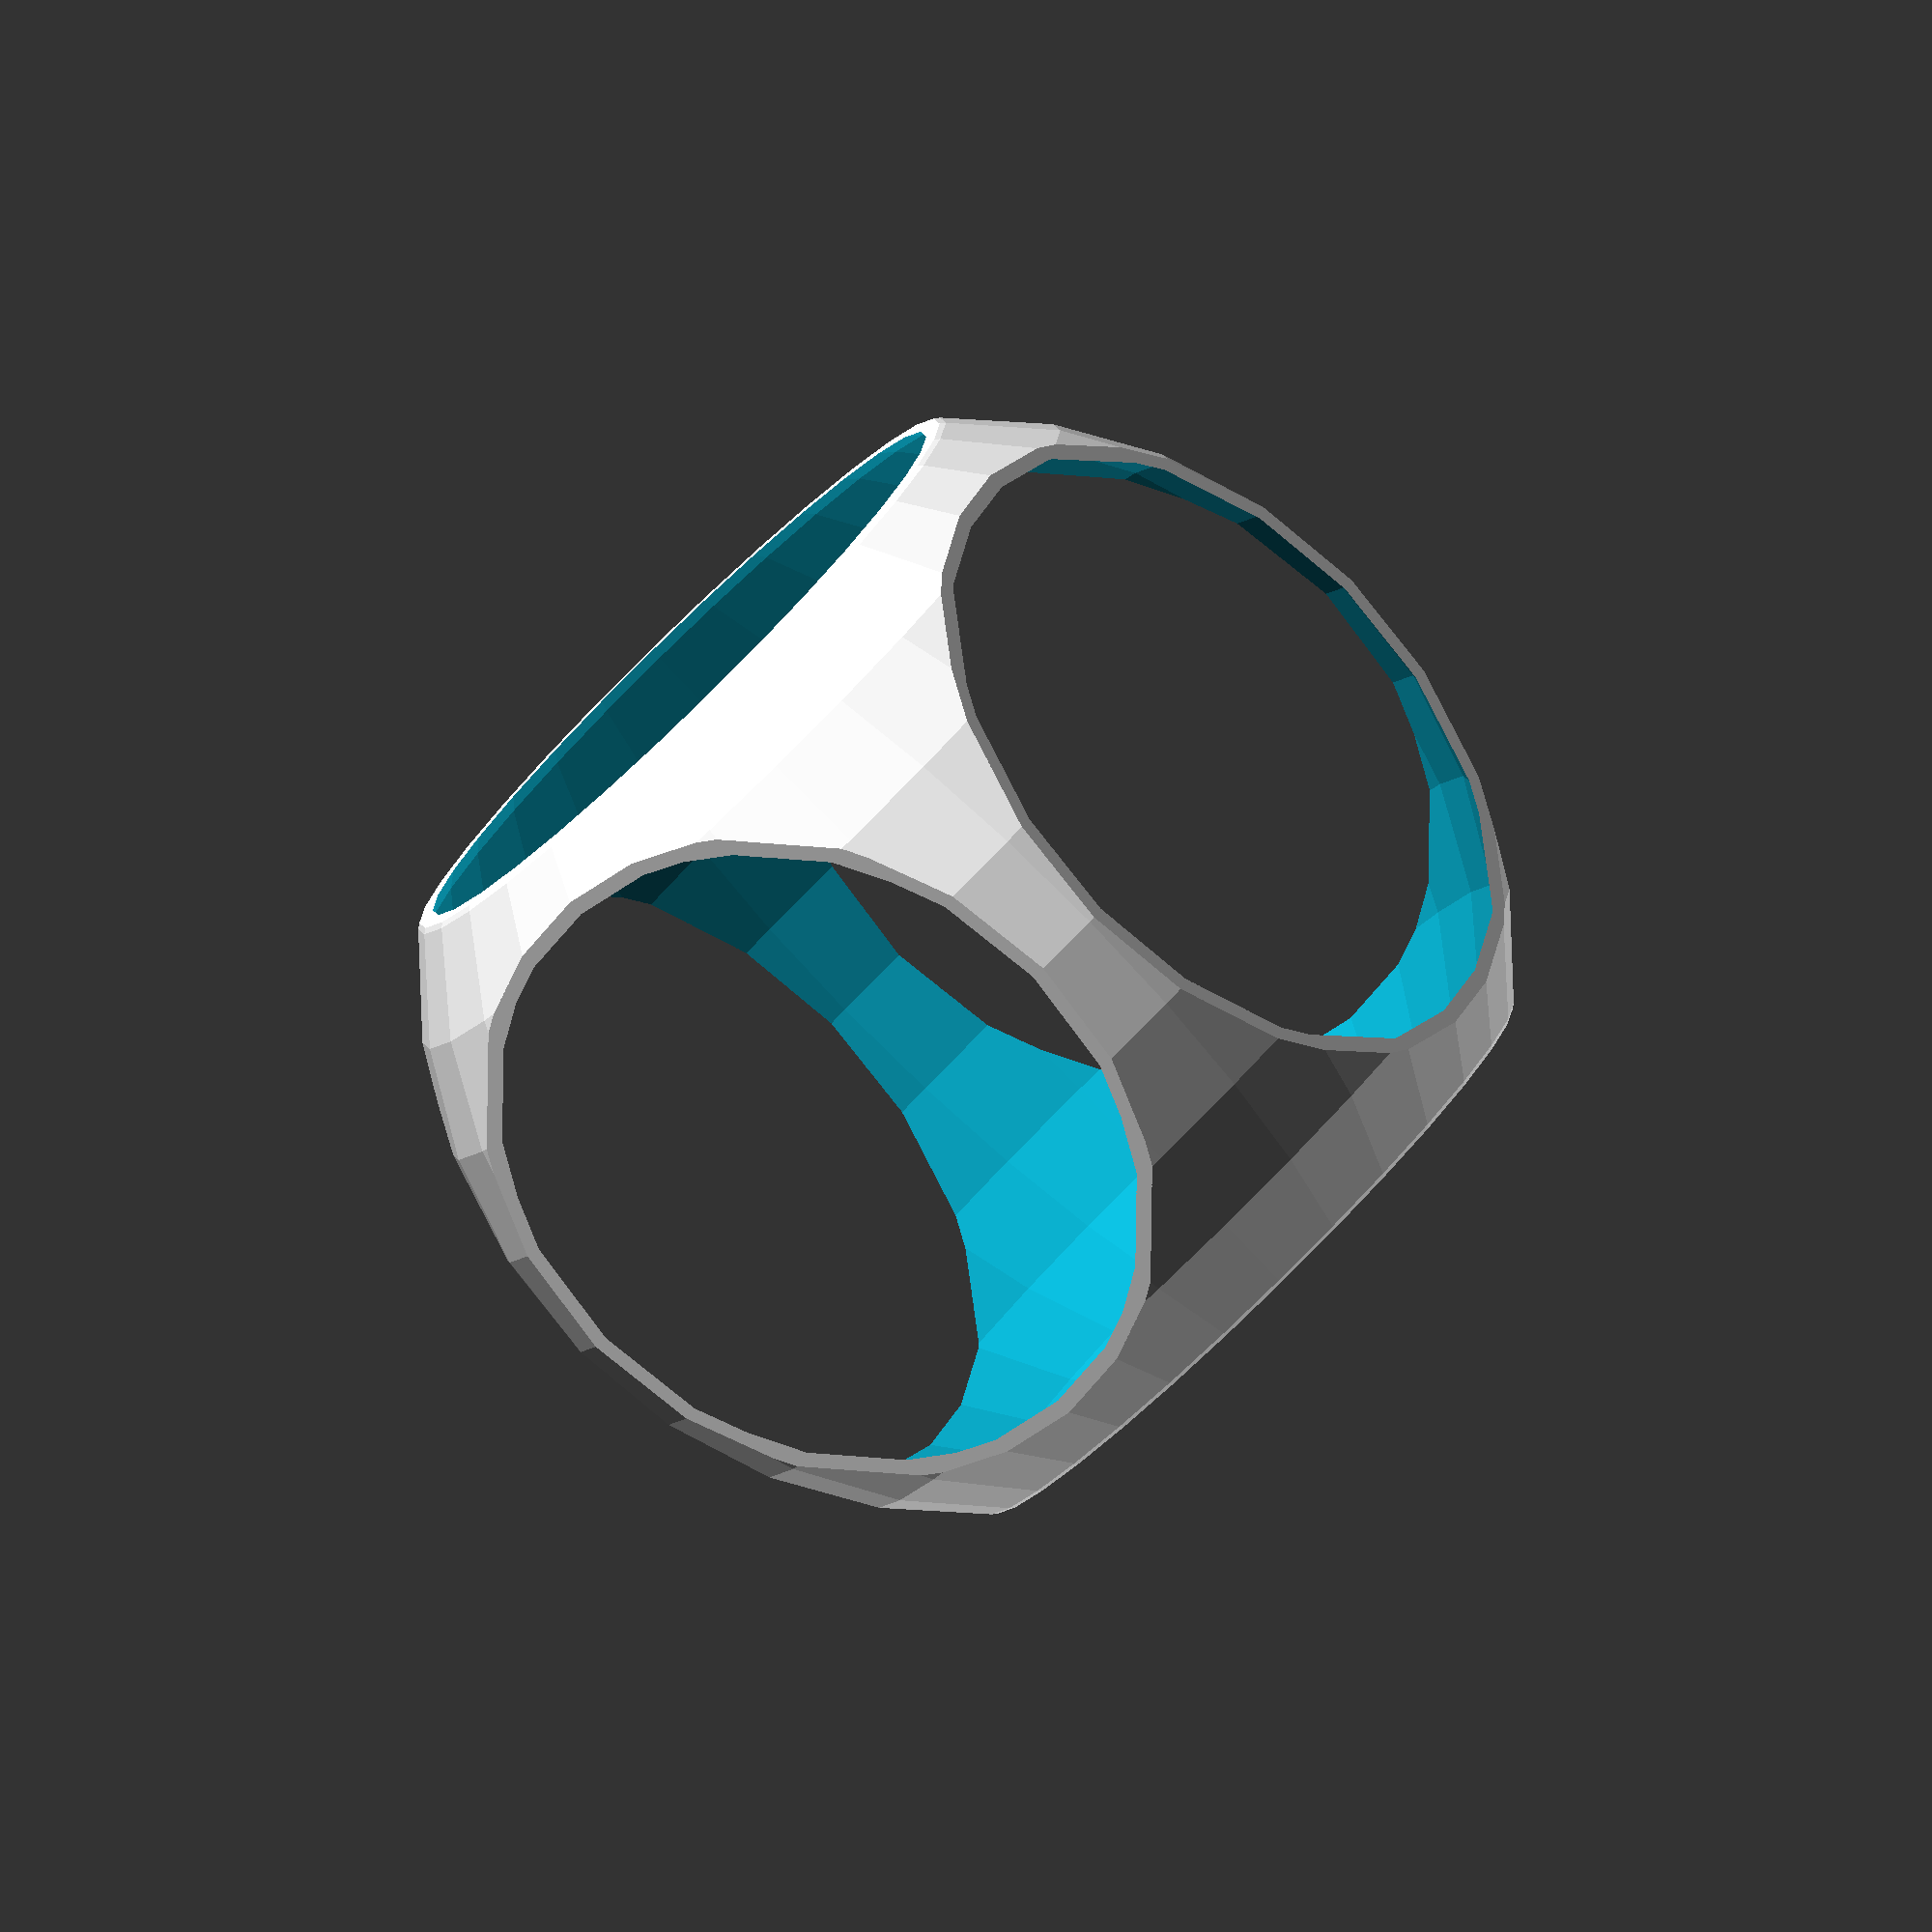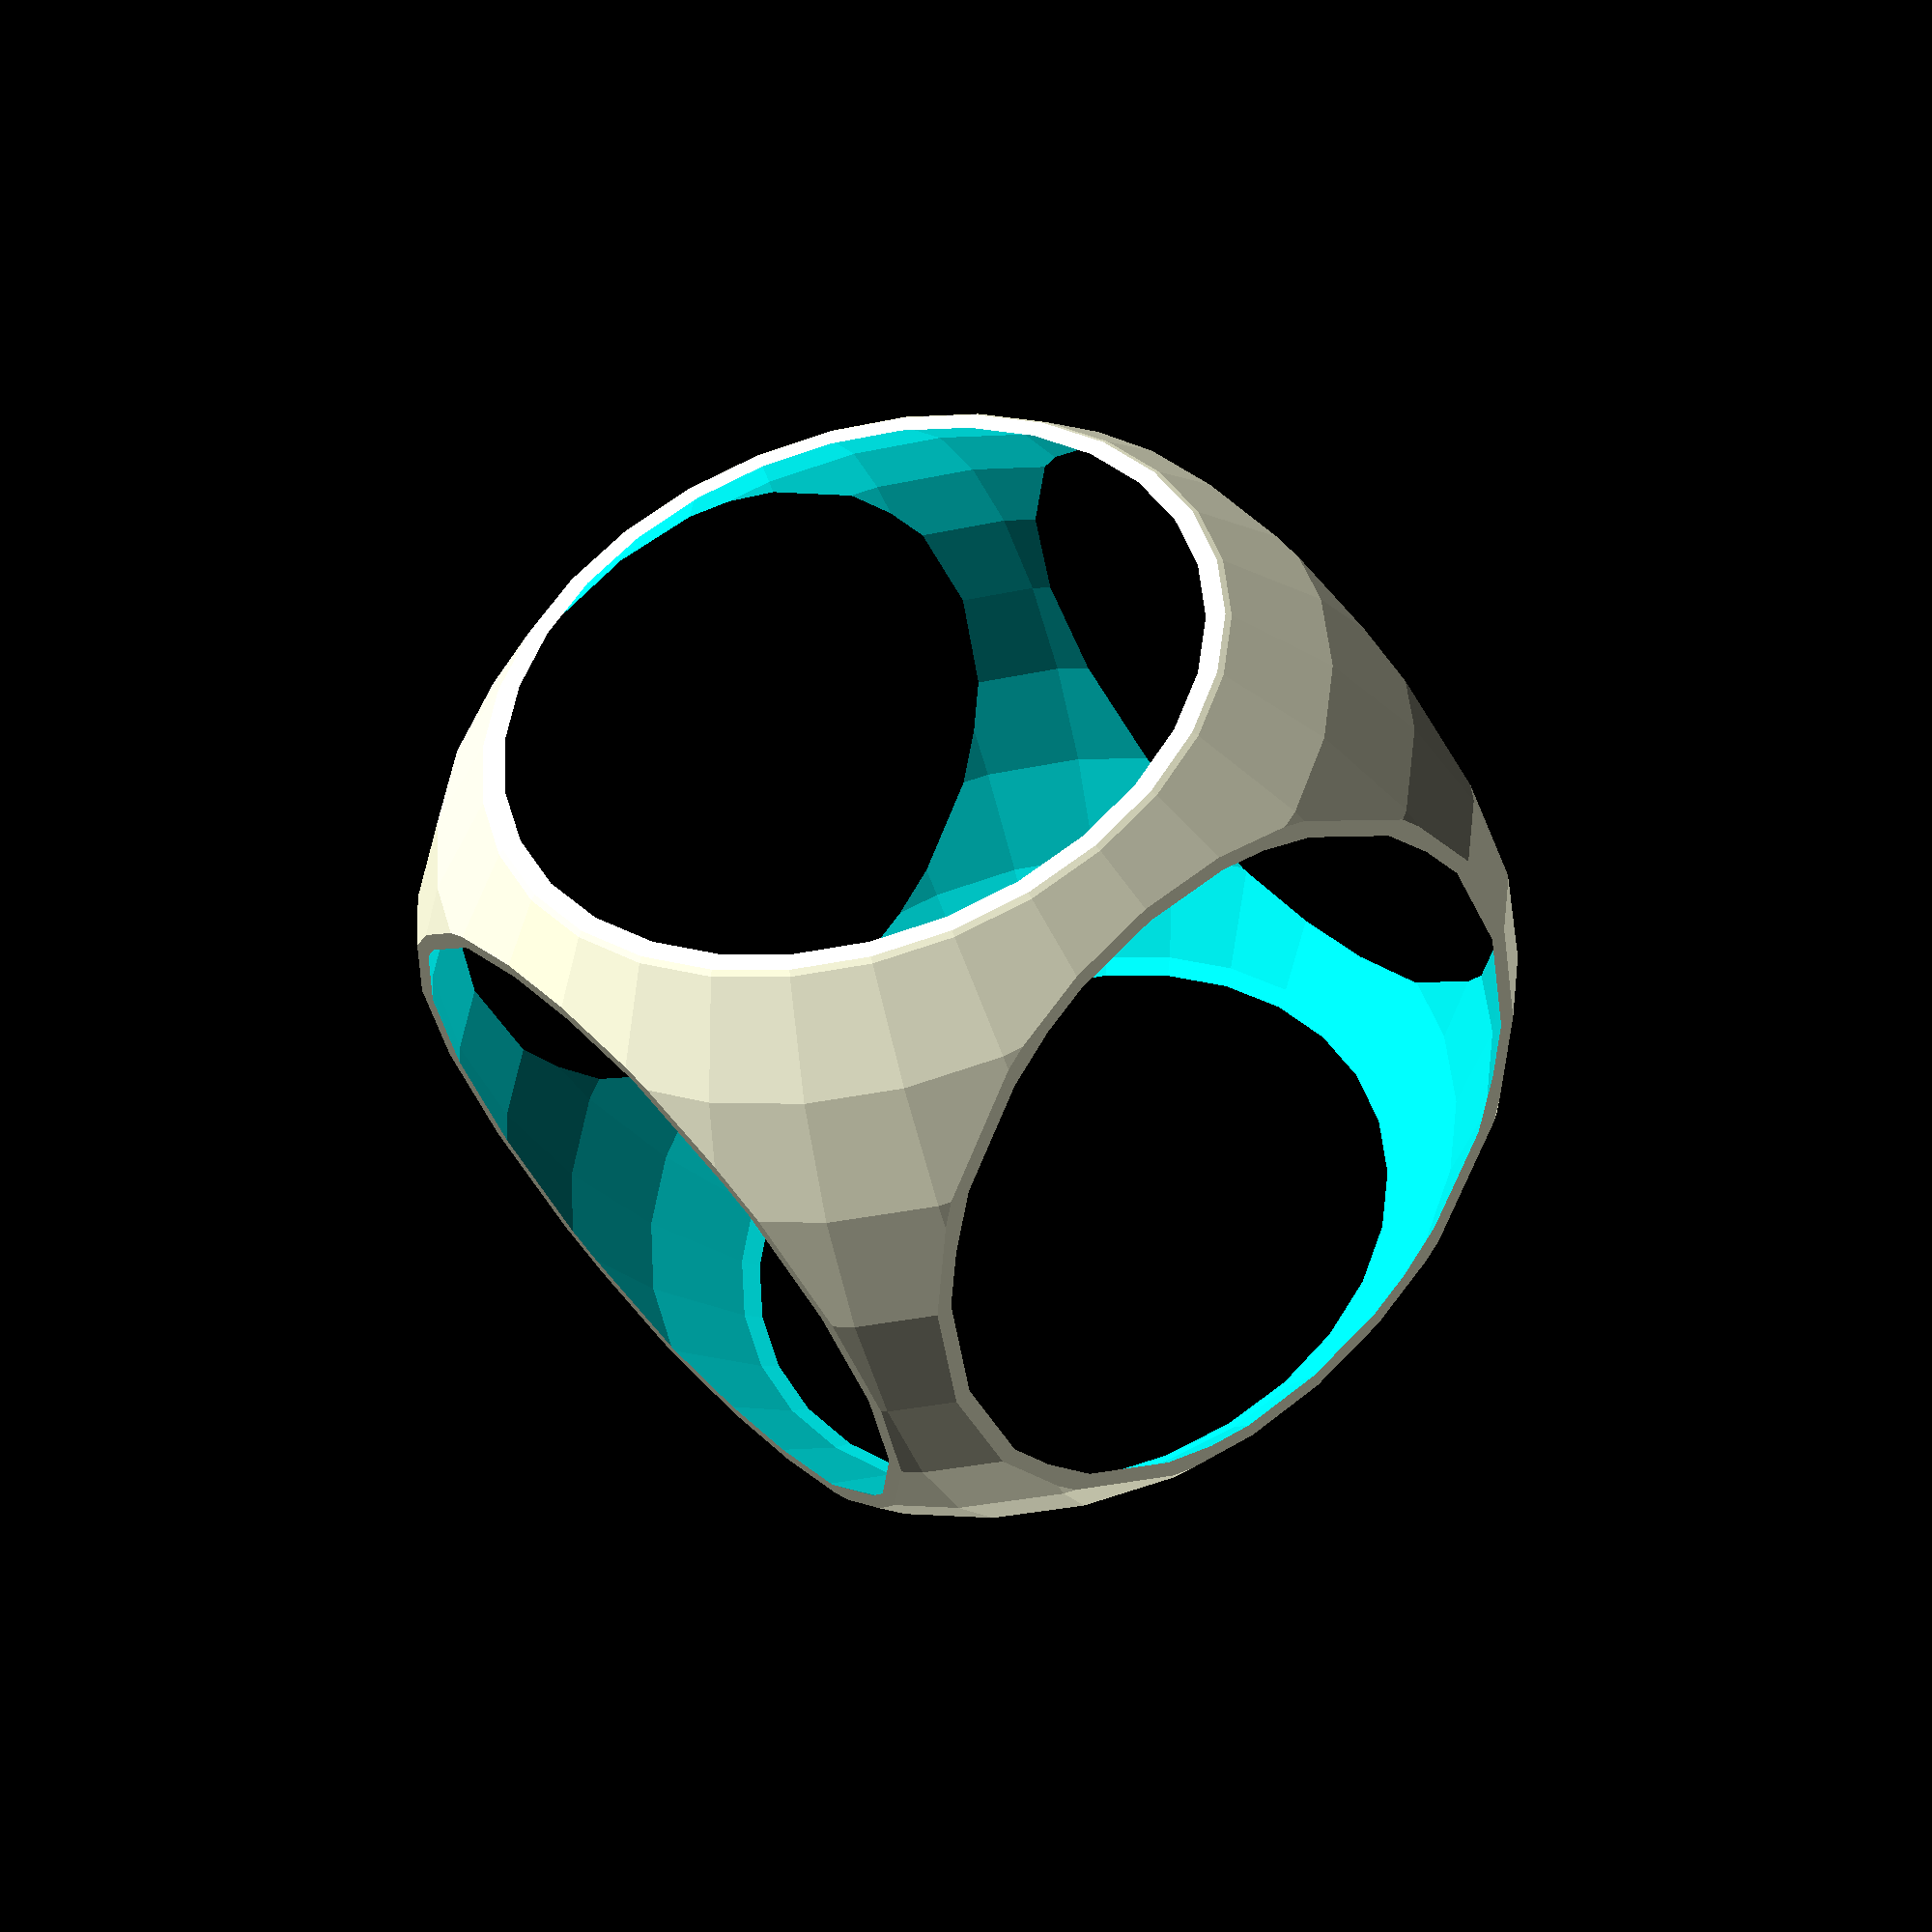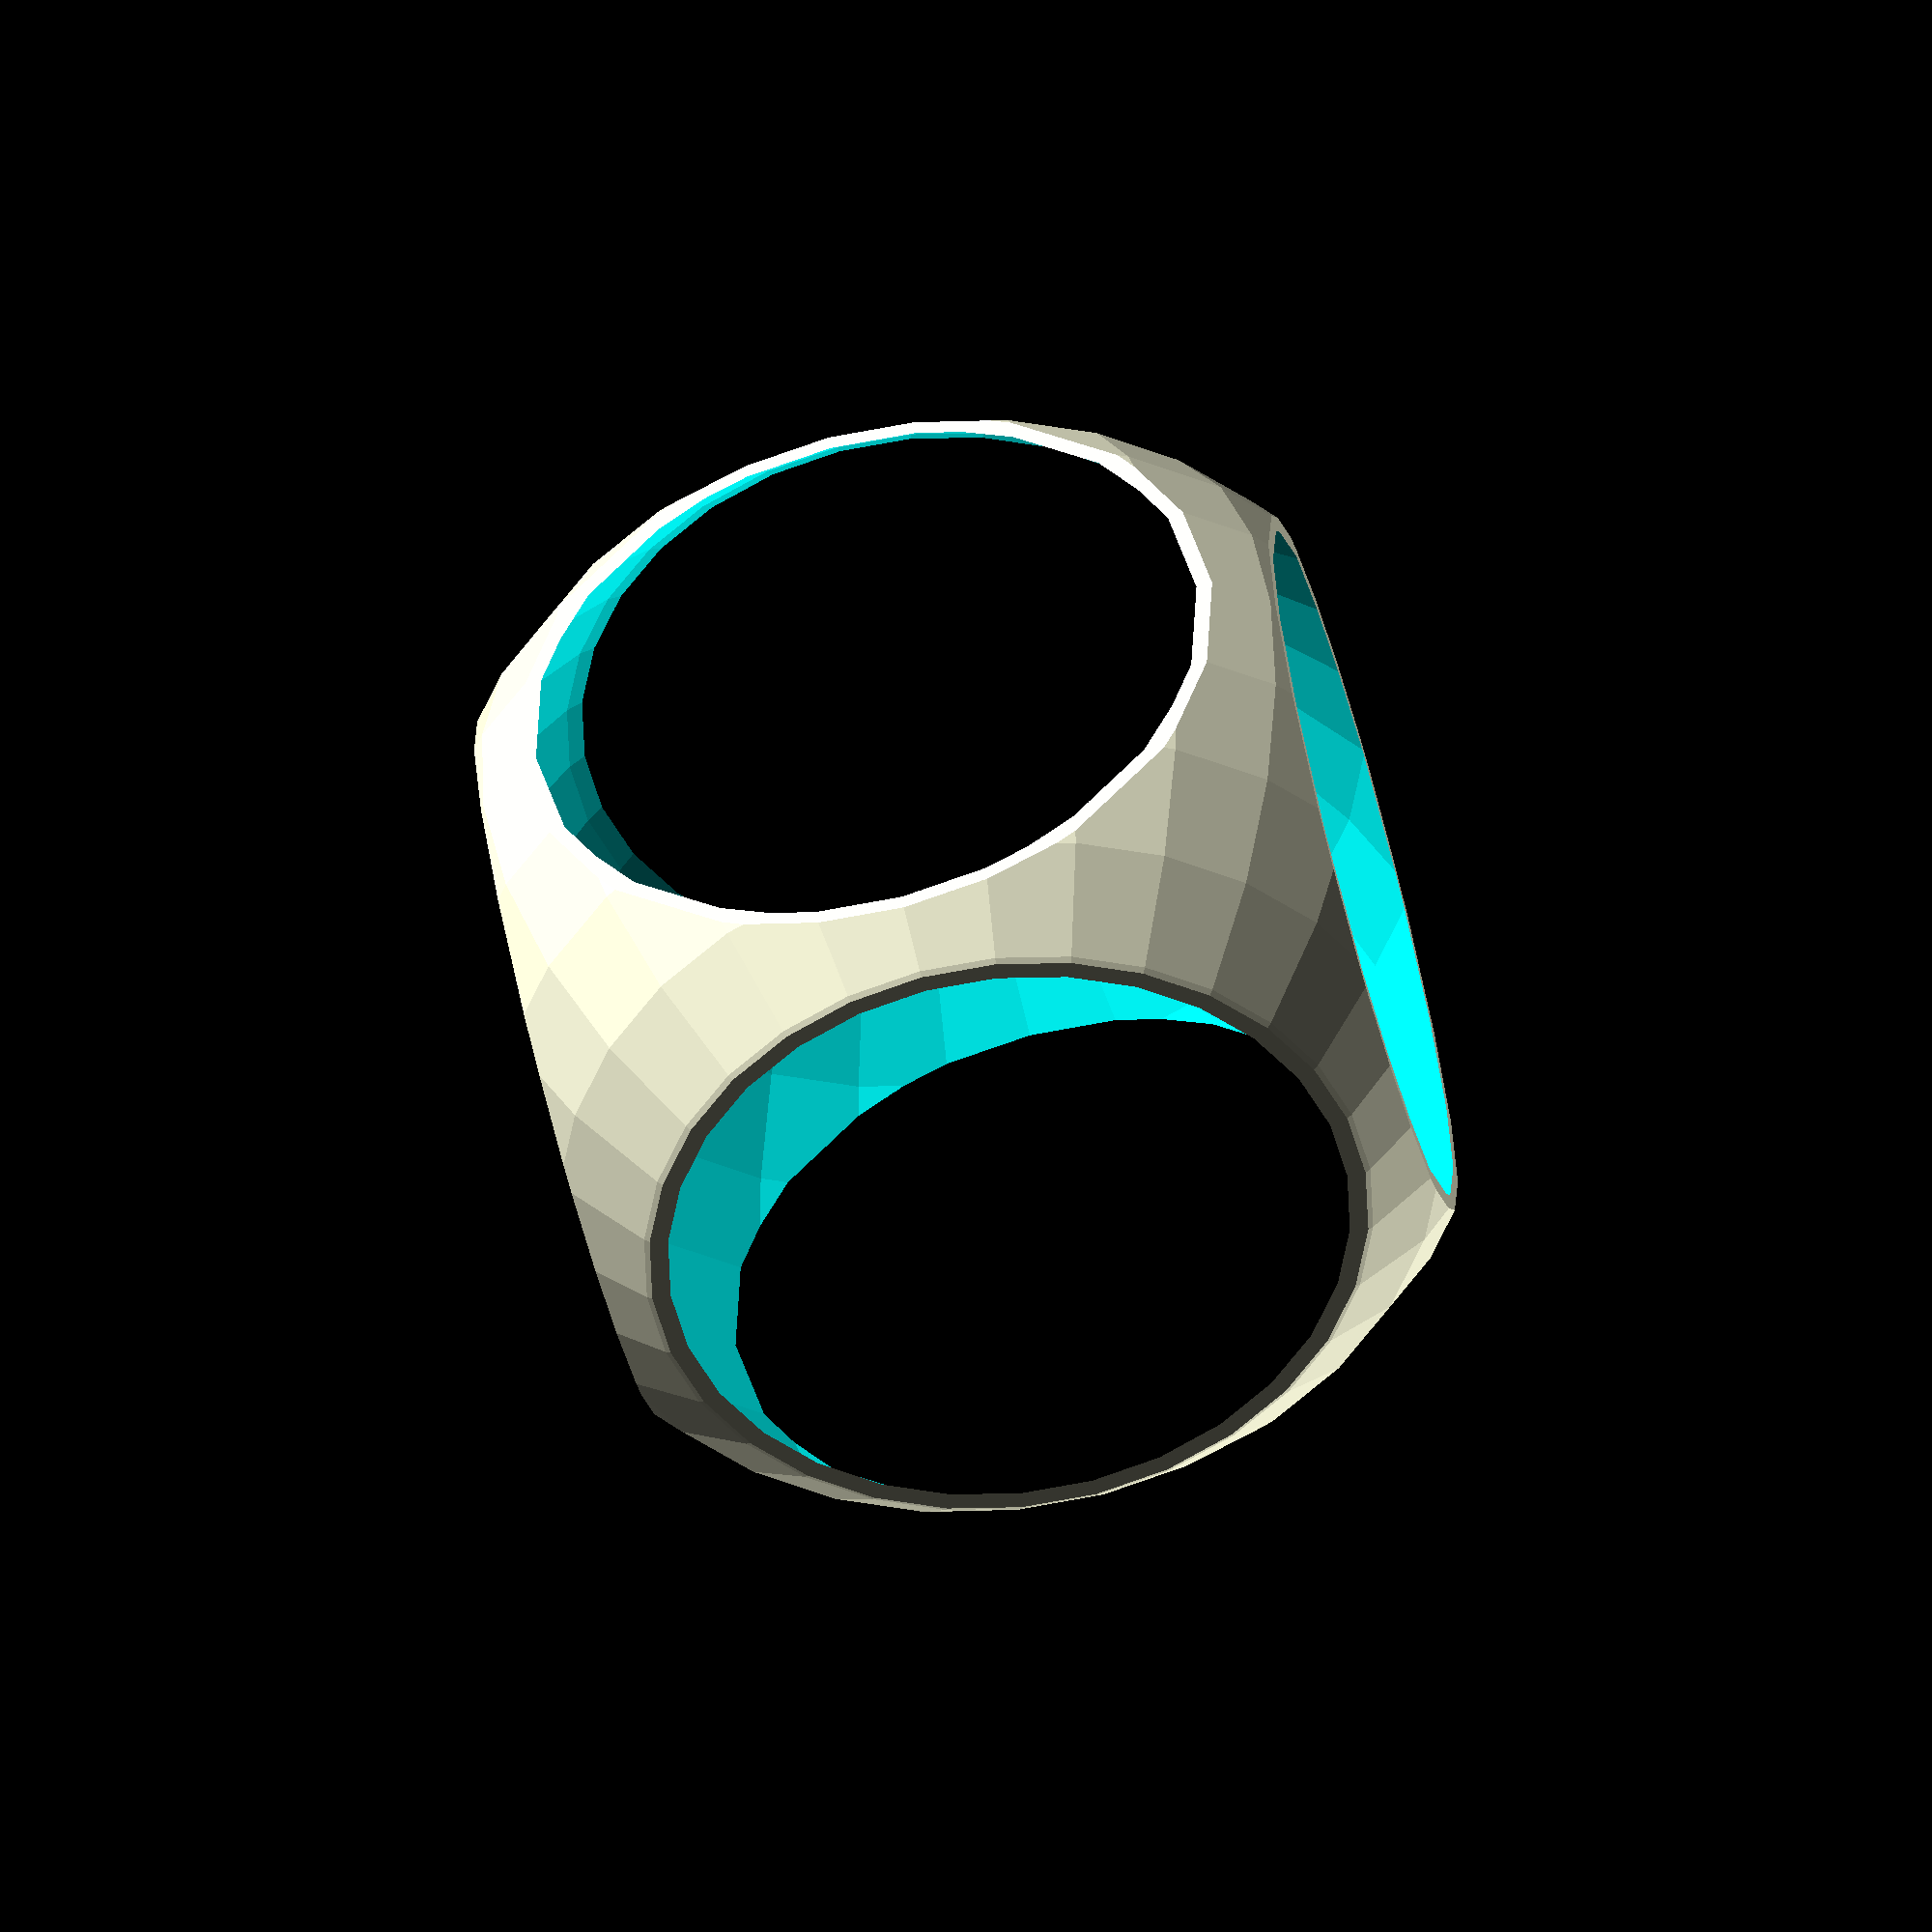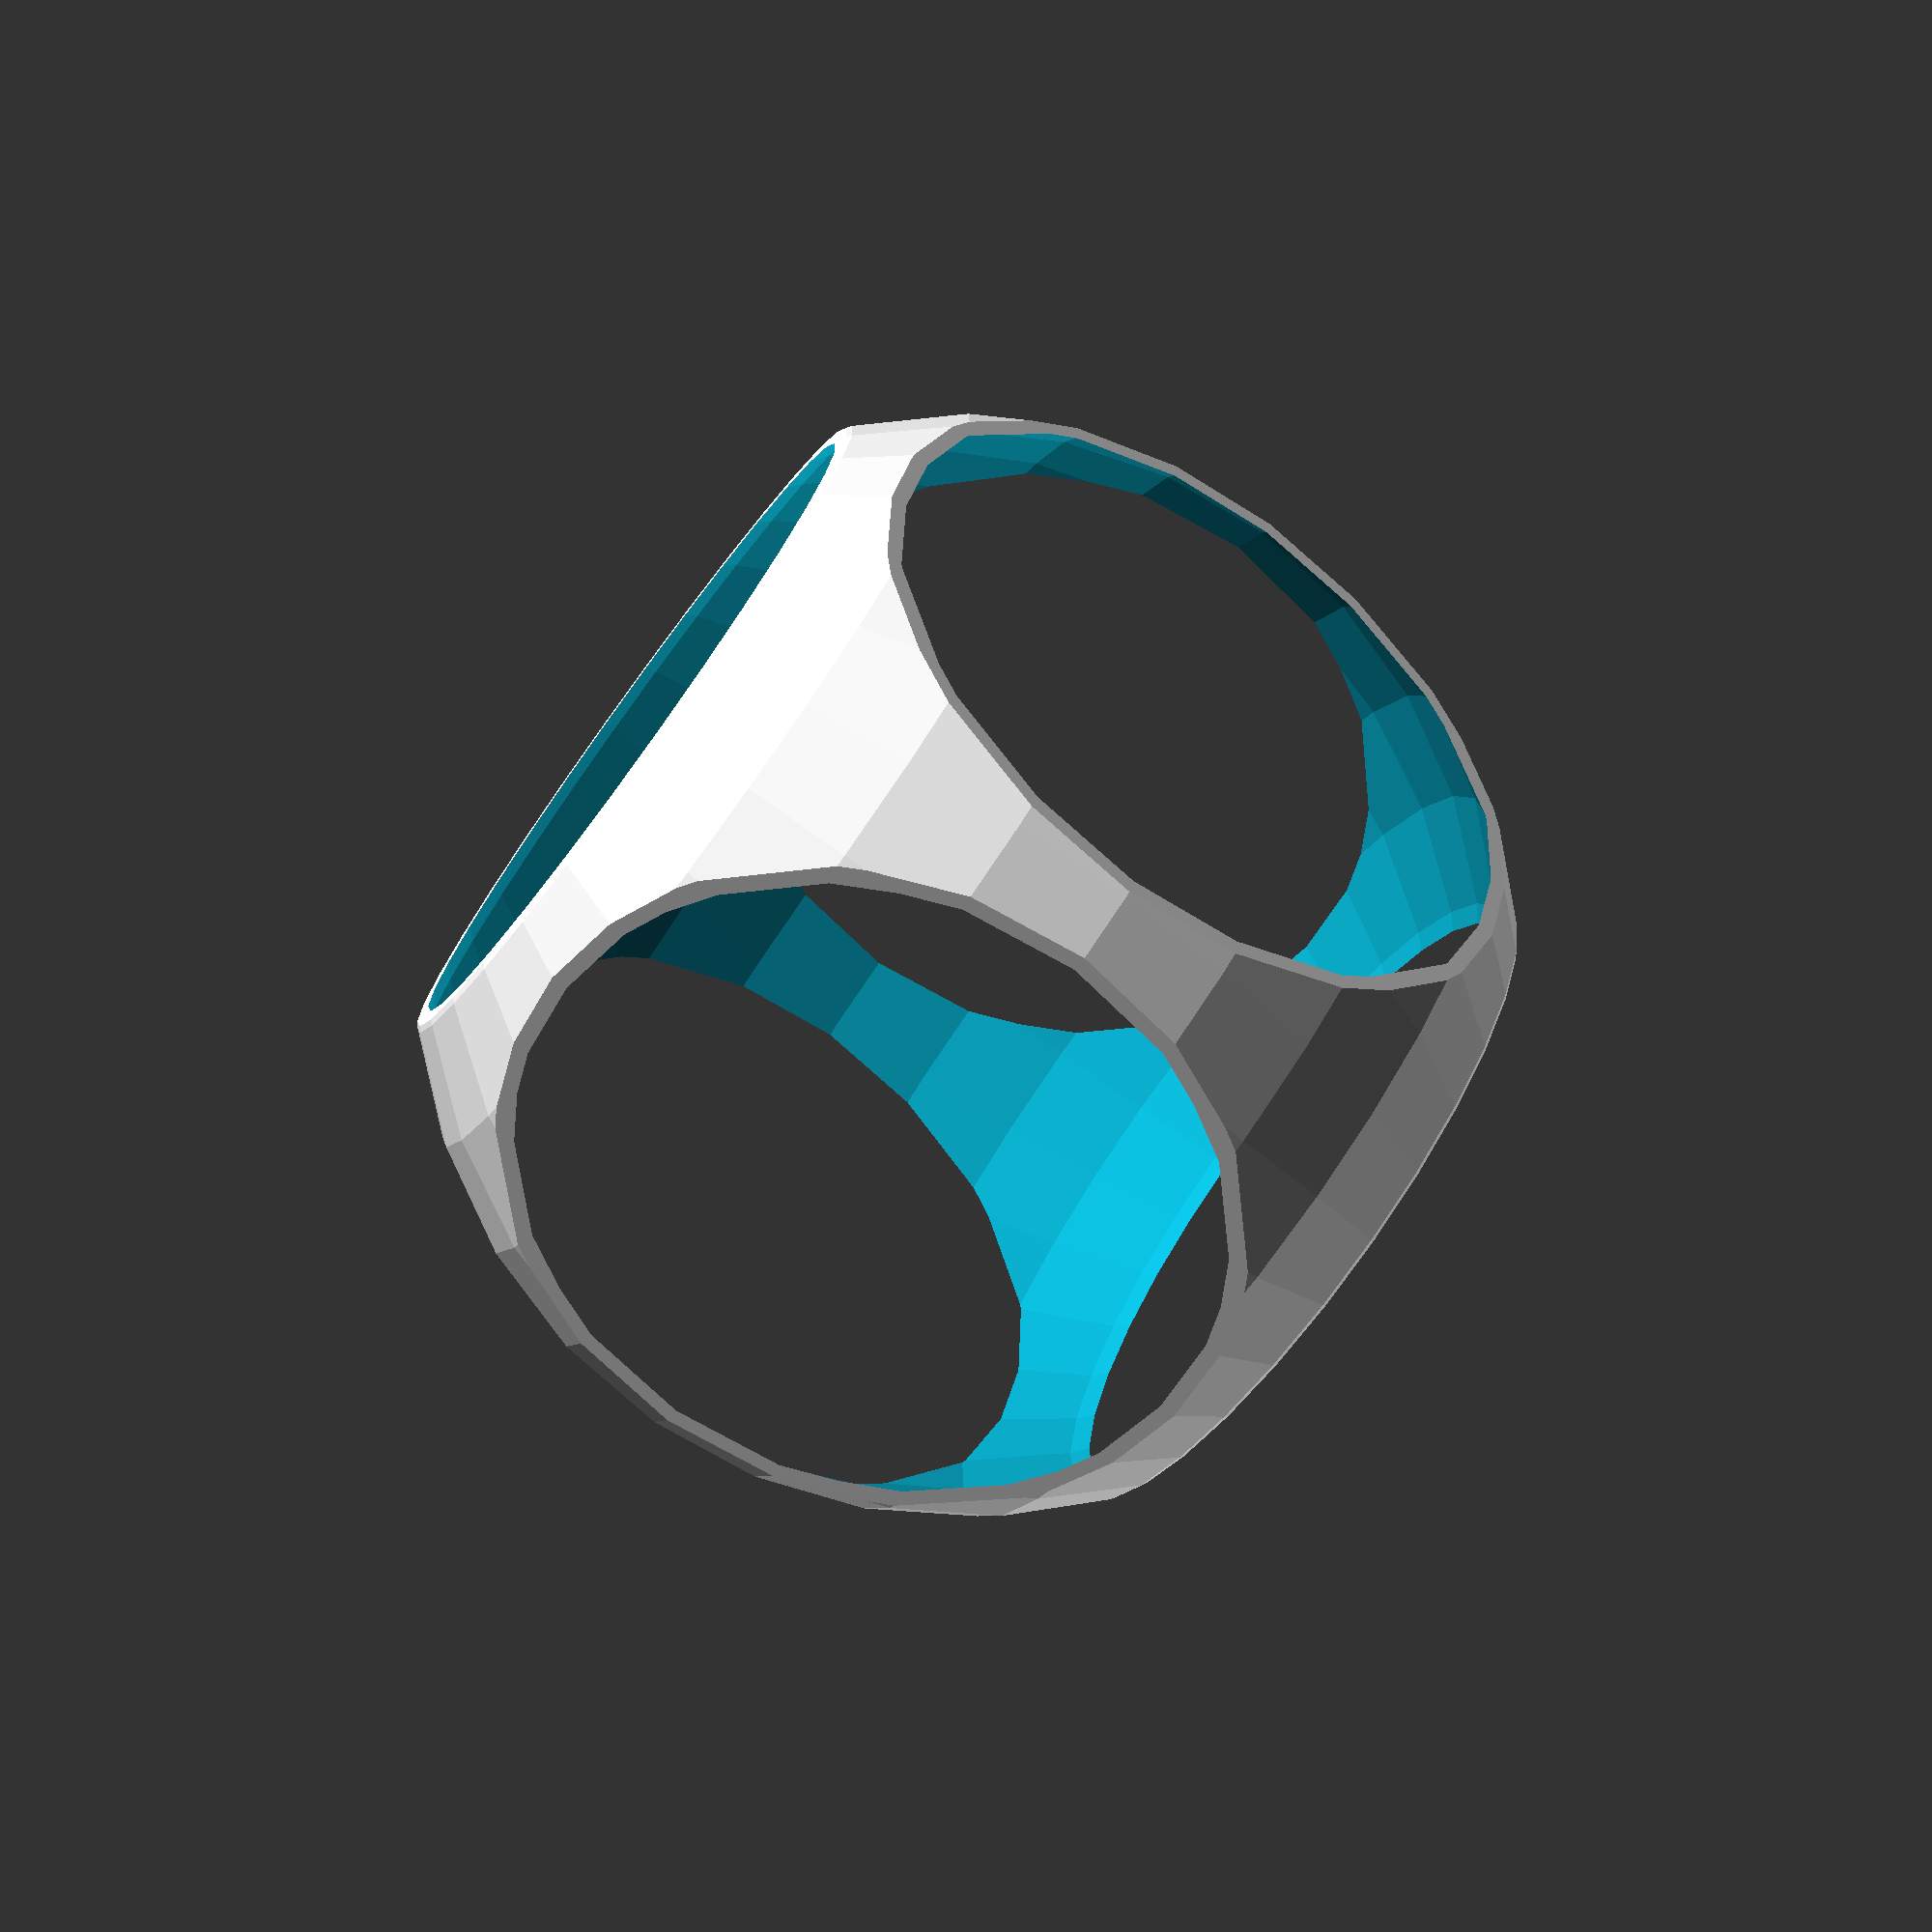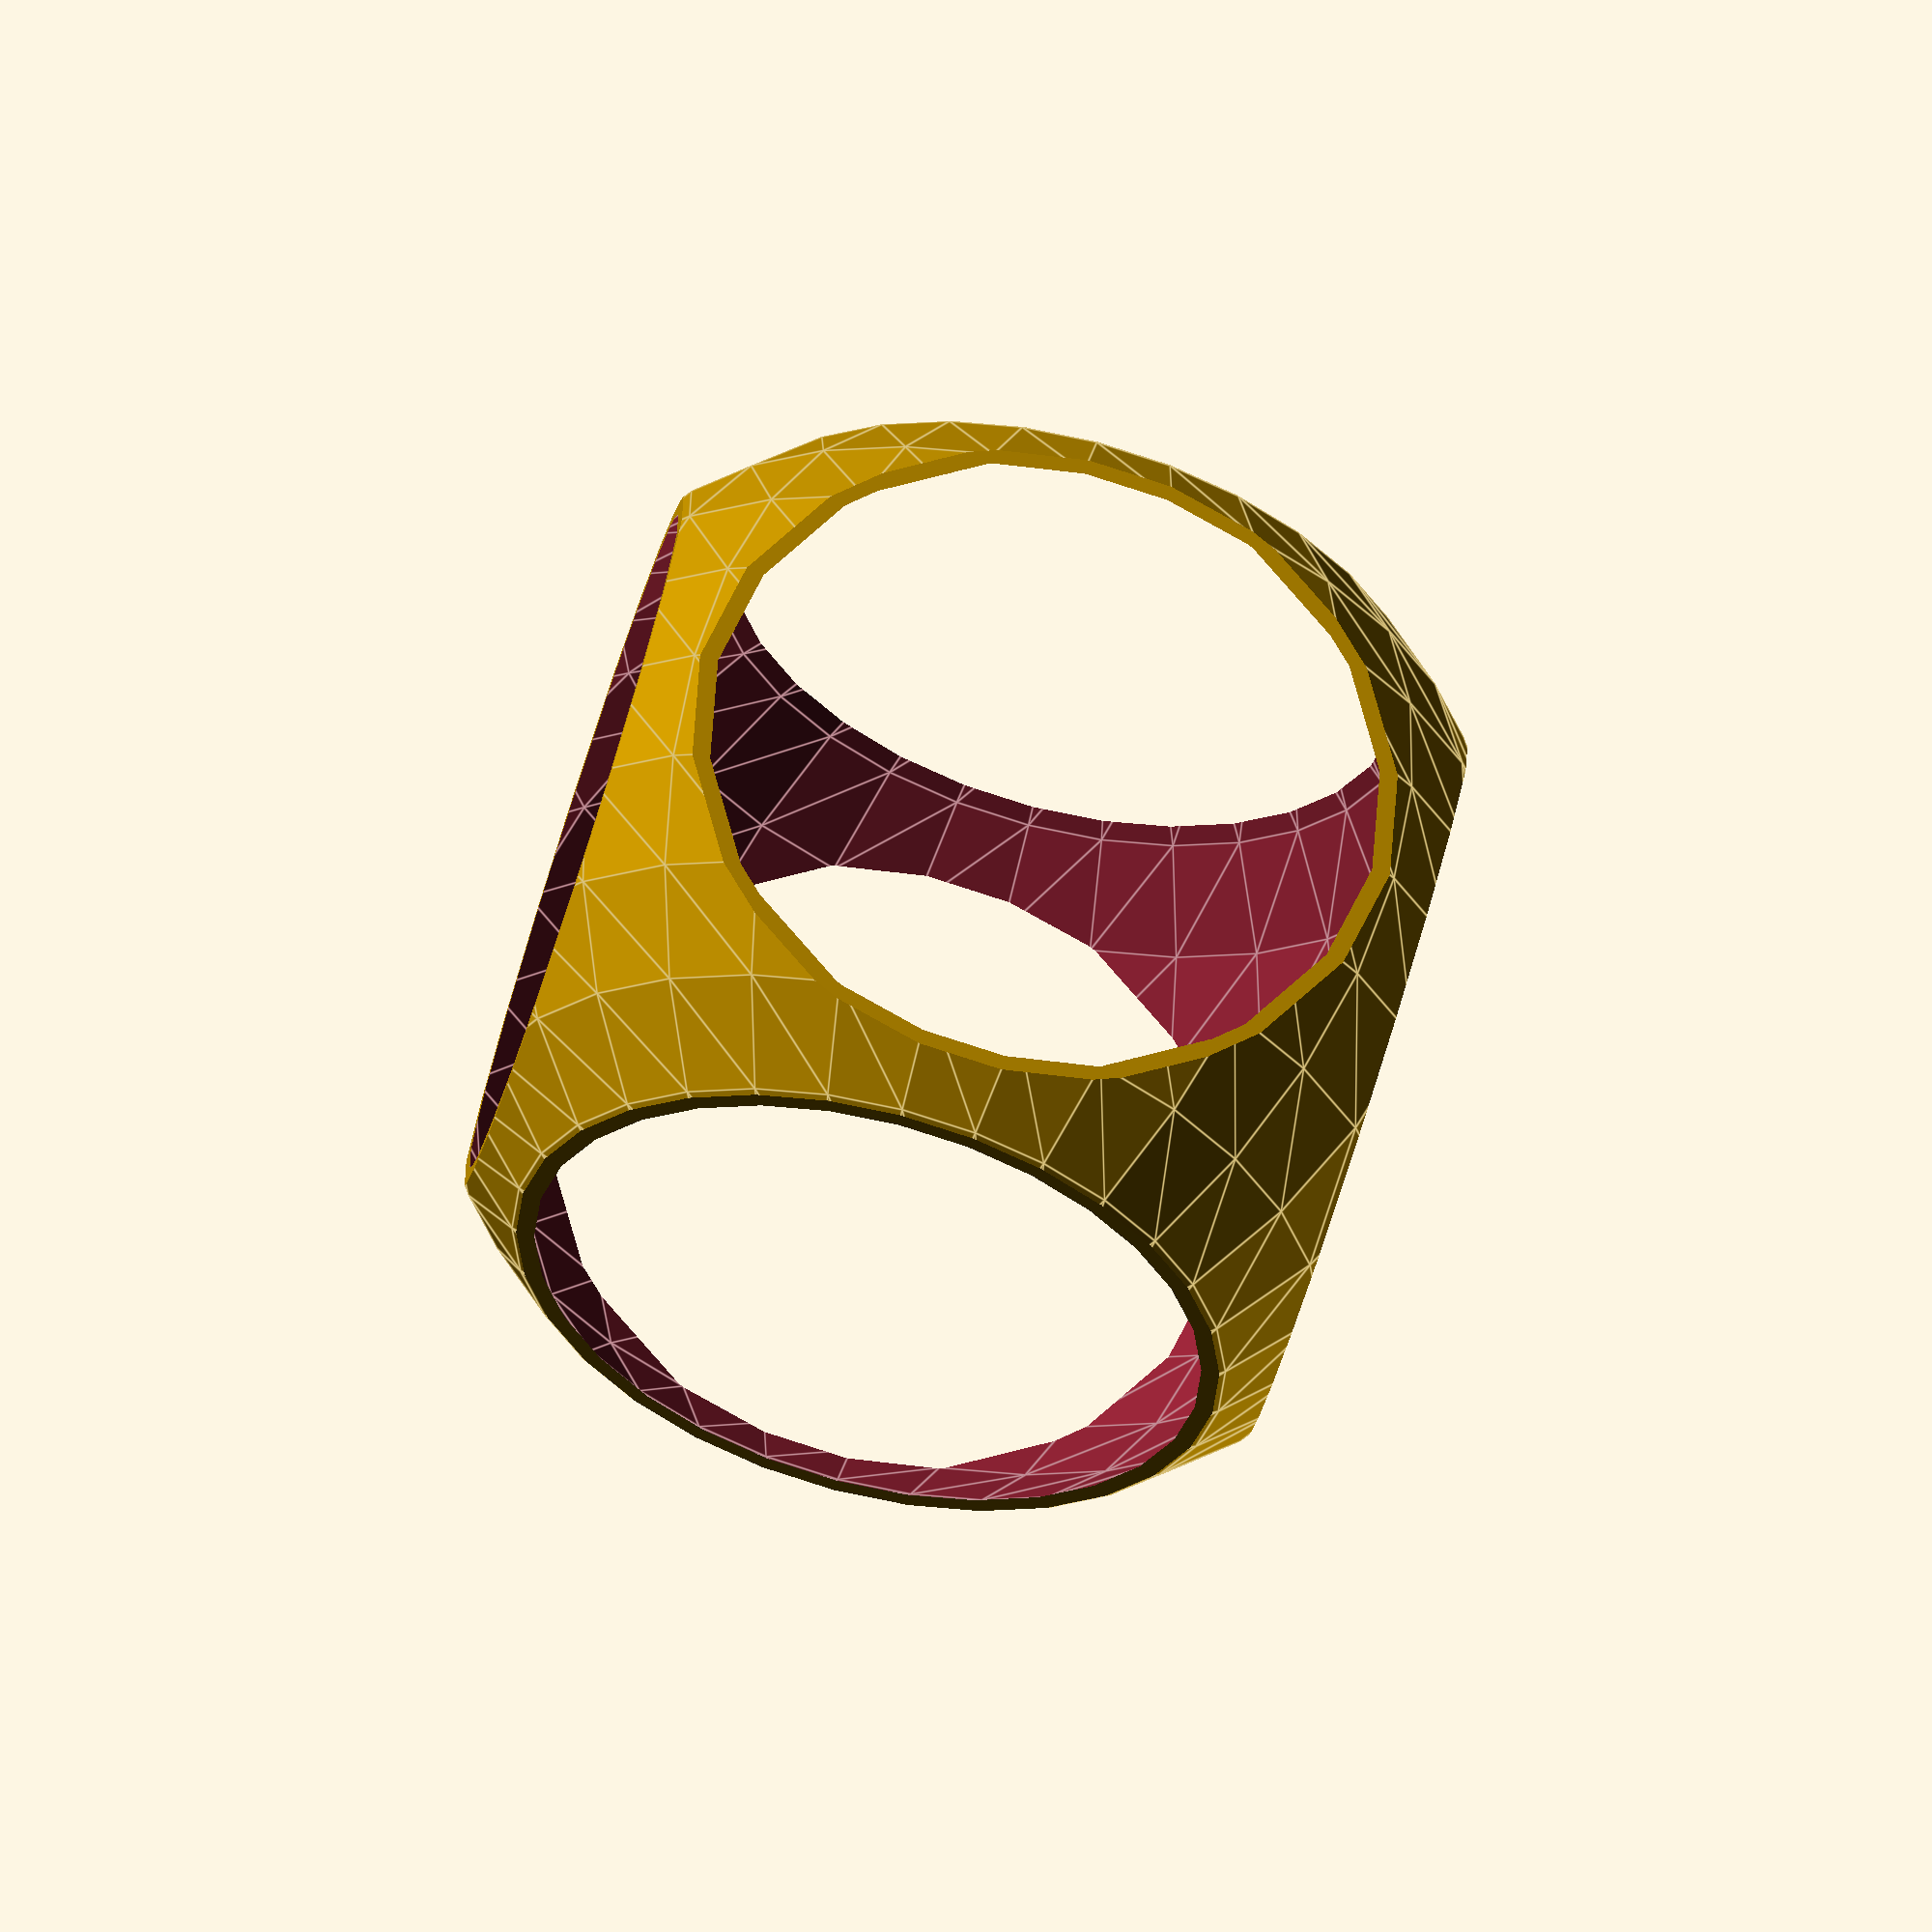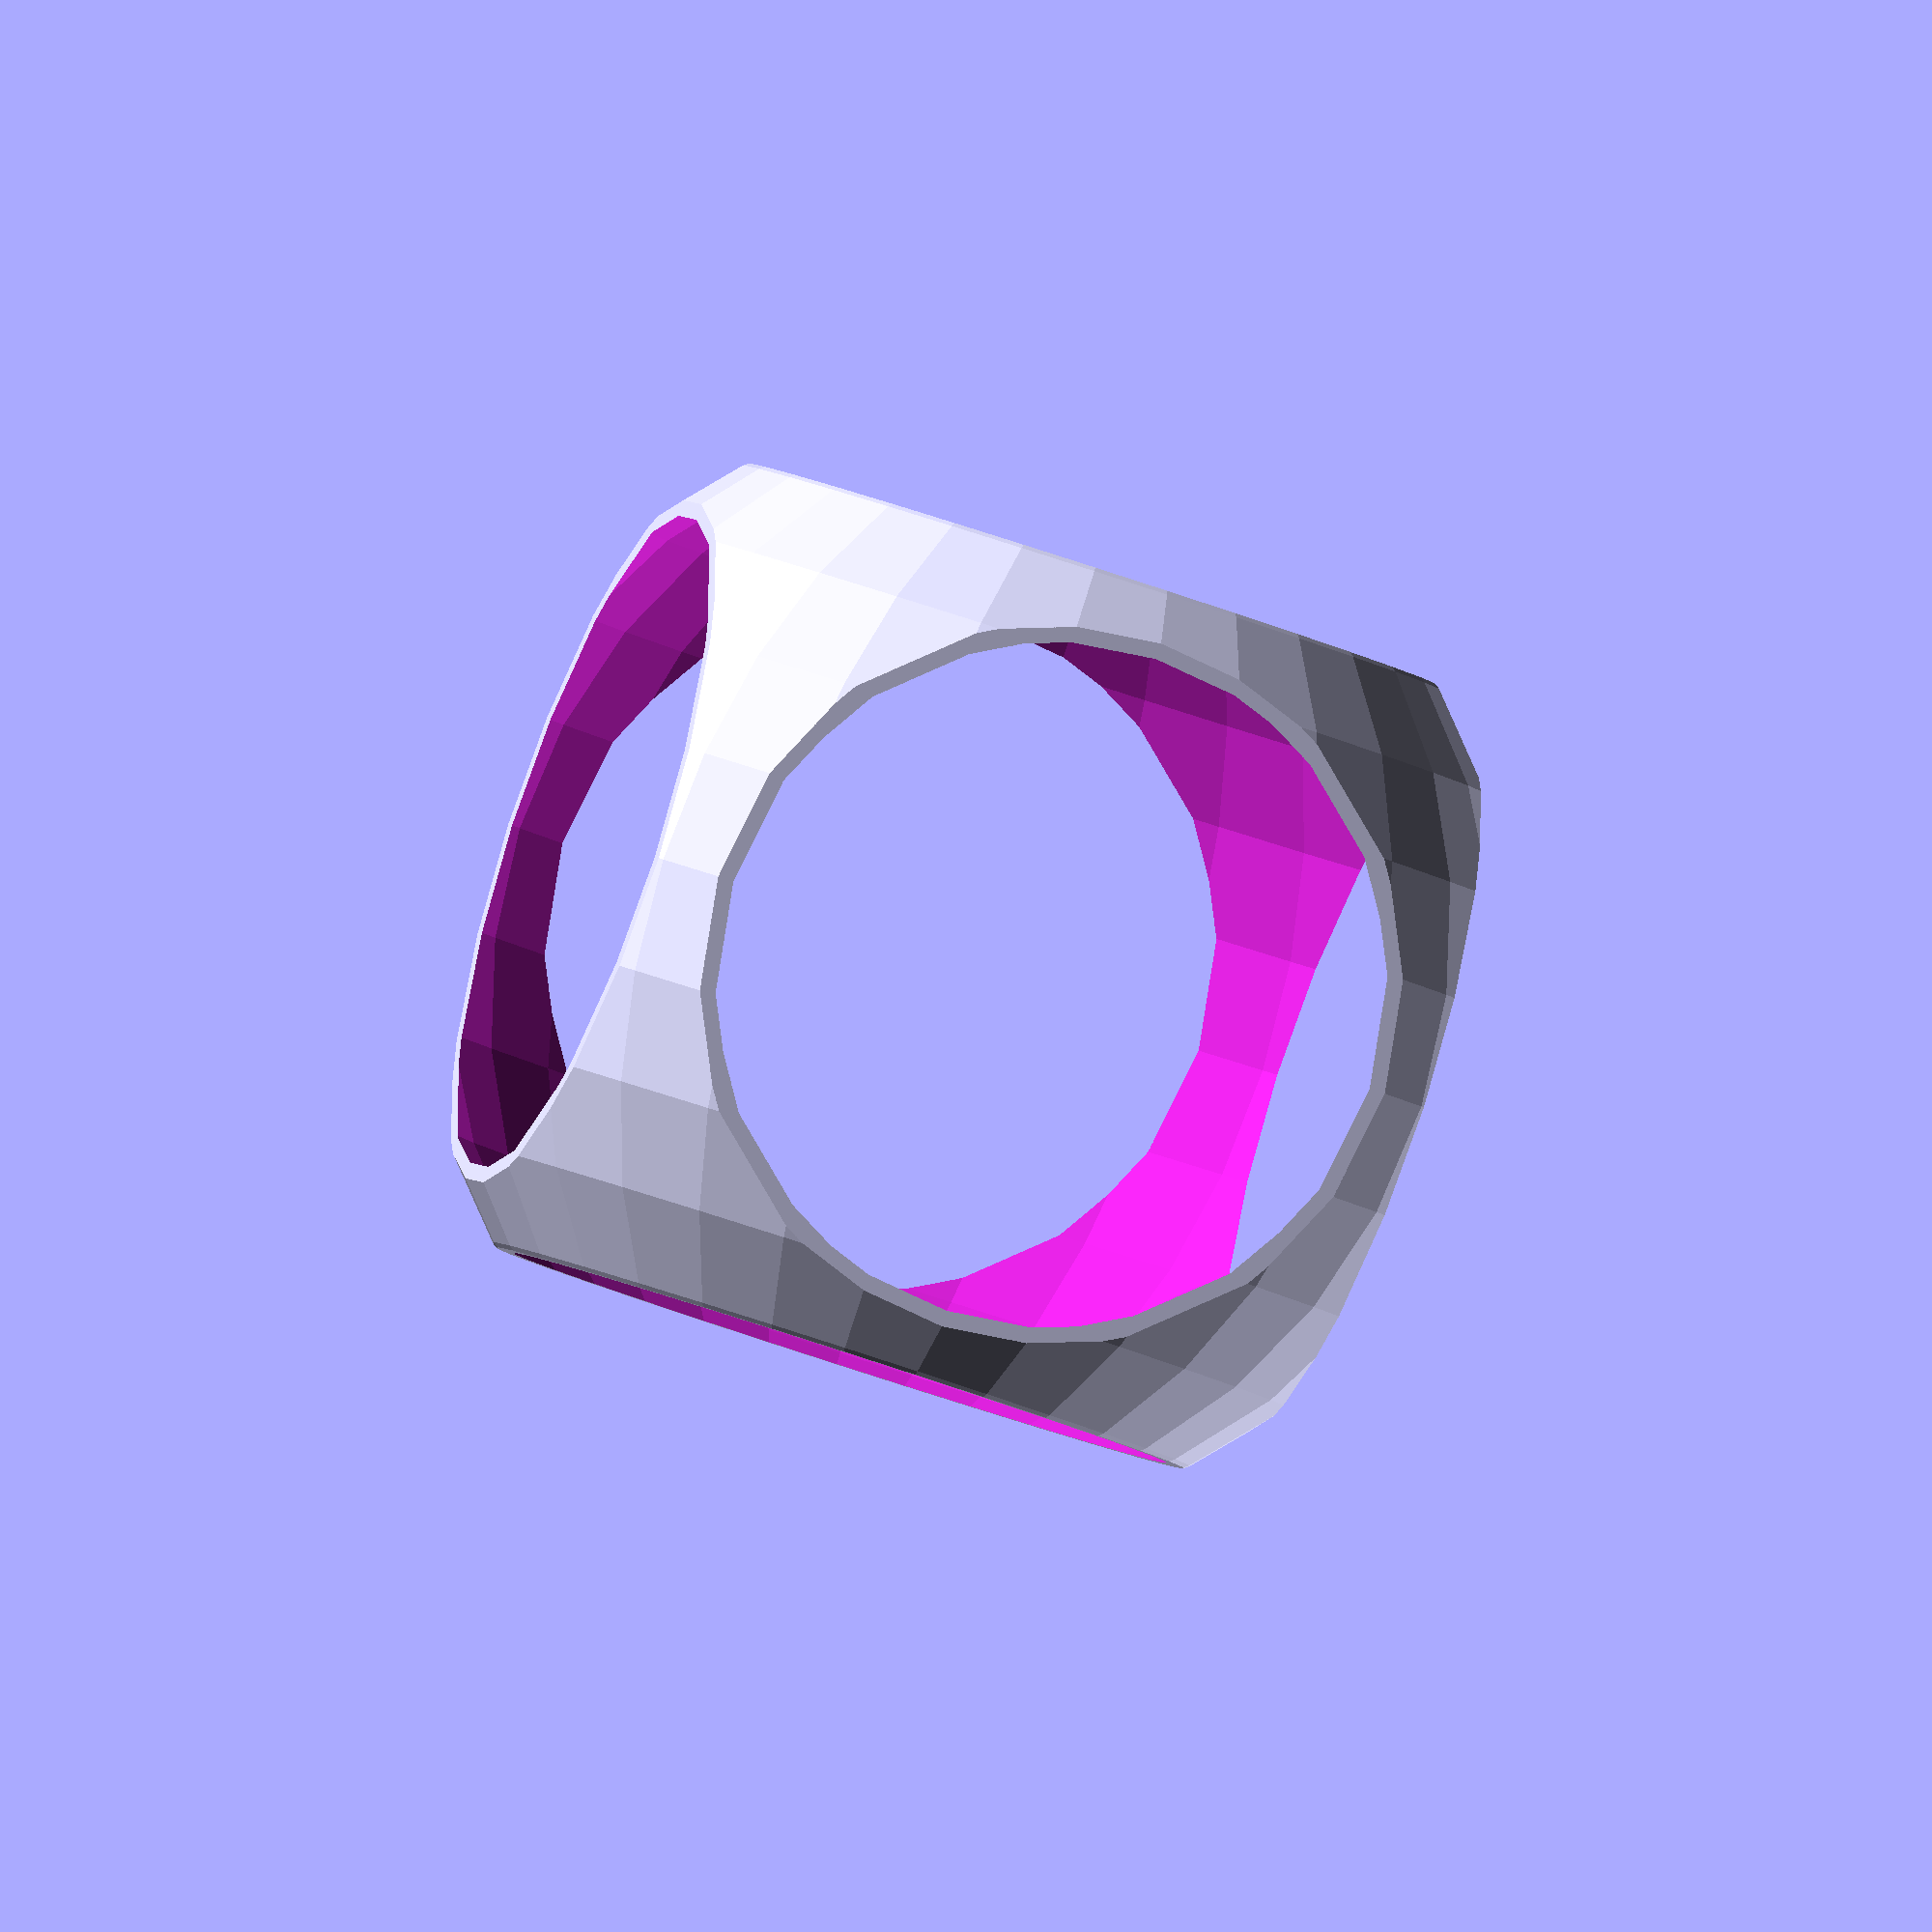
<openscad>
// CSG.scad - Basic example of CSG usage

translate([0,0,0]) {
    difference(){
        intersection() {
            cube(15, center=true);
            sphere(10);
        }
        sphere(9.8);
    }
    
}




echo(version=version());
// Written by Marius Kintel <marius@kintel.net>
//
// To the extent possible under law, the author(s) have dedicated all
// copyright and related and neighboring rights to this software to the
// public domain worldwide. This software is distributed without any
// warranty.
//
// You should have received a copy of the CC0 Public Domain
// Dedication along with this software.
// If not, see <http://creativecommons.org/publicdomain/zero/1.0/>.

</openscad>
<views>
elev=81.8 azim=240.3 roll=224.1 proj=o view=solid
elev=42.7 azim=49.9 roll=15.4 proj=p view=solid
elev=318.8 azim=104.1 roll=174.0 proj=o view=wireframe
elev=75.3 azim=292.1 roll=53.5 proj=p view=solid
elev=302.6 azim=11.4 roll=13.8 proj=o view=edges
elev=91.2 azim=282.6 roll=162.2 proj=o view=wireframe
</views>
